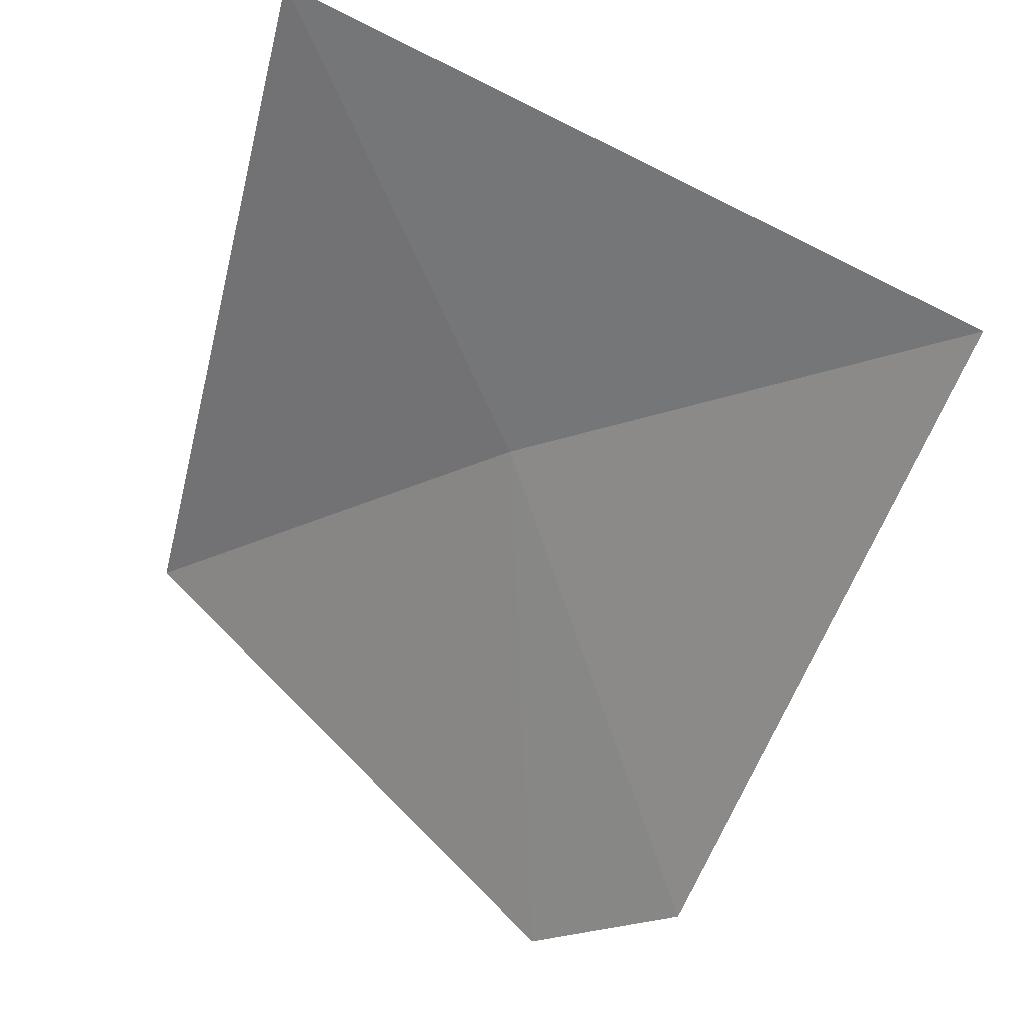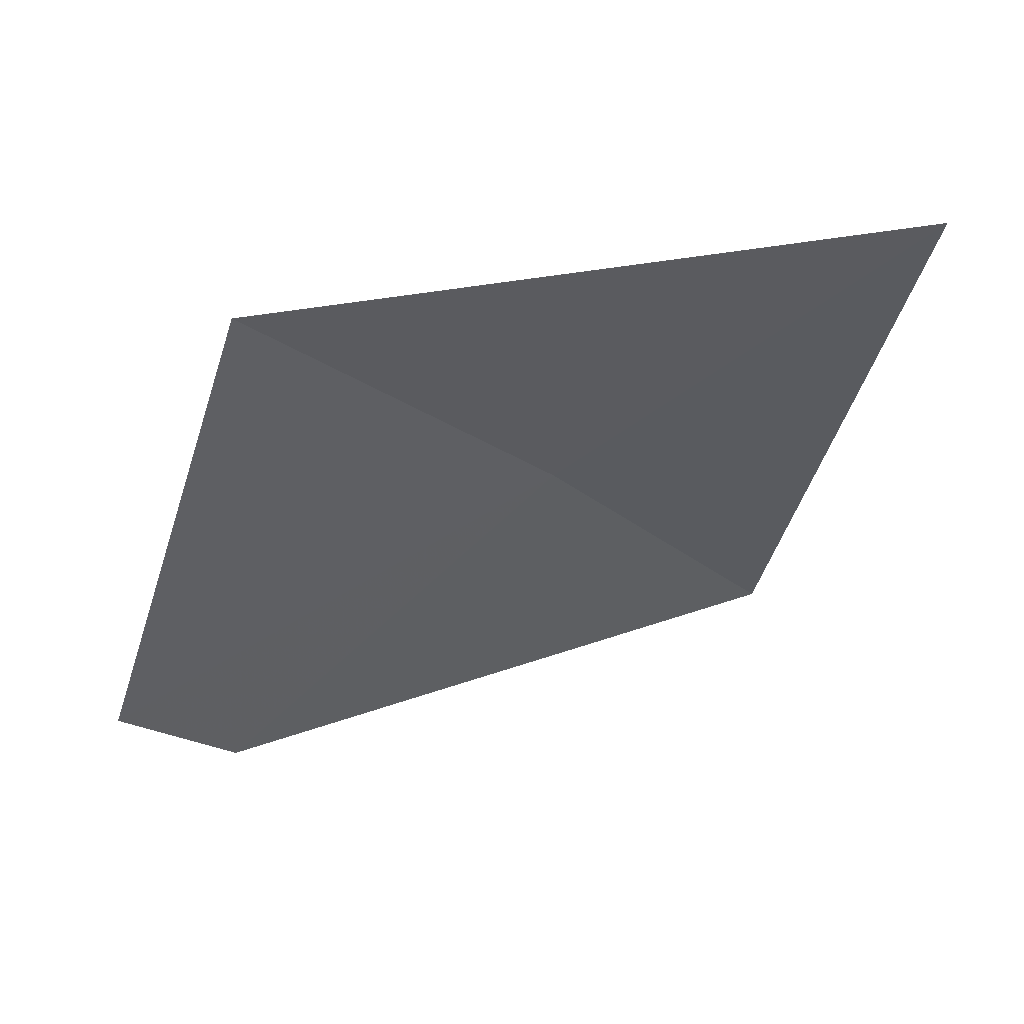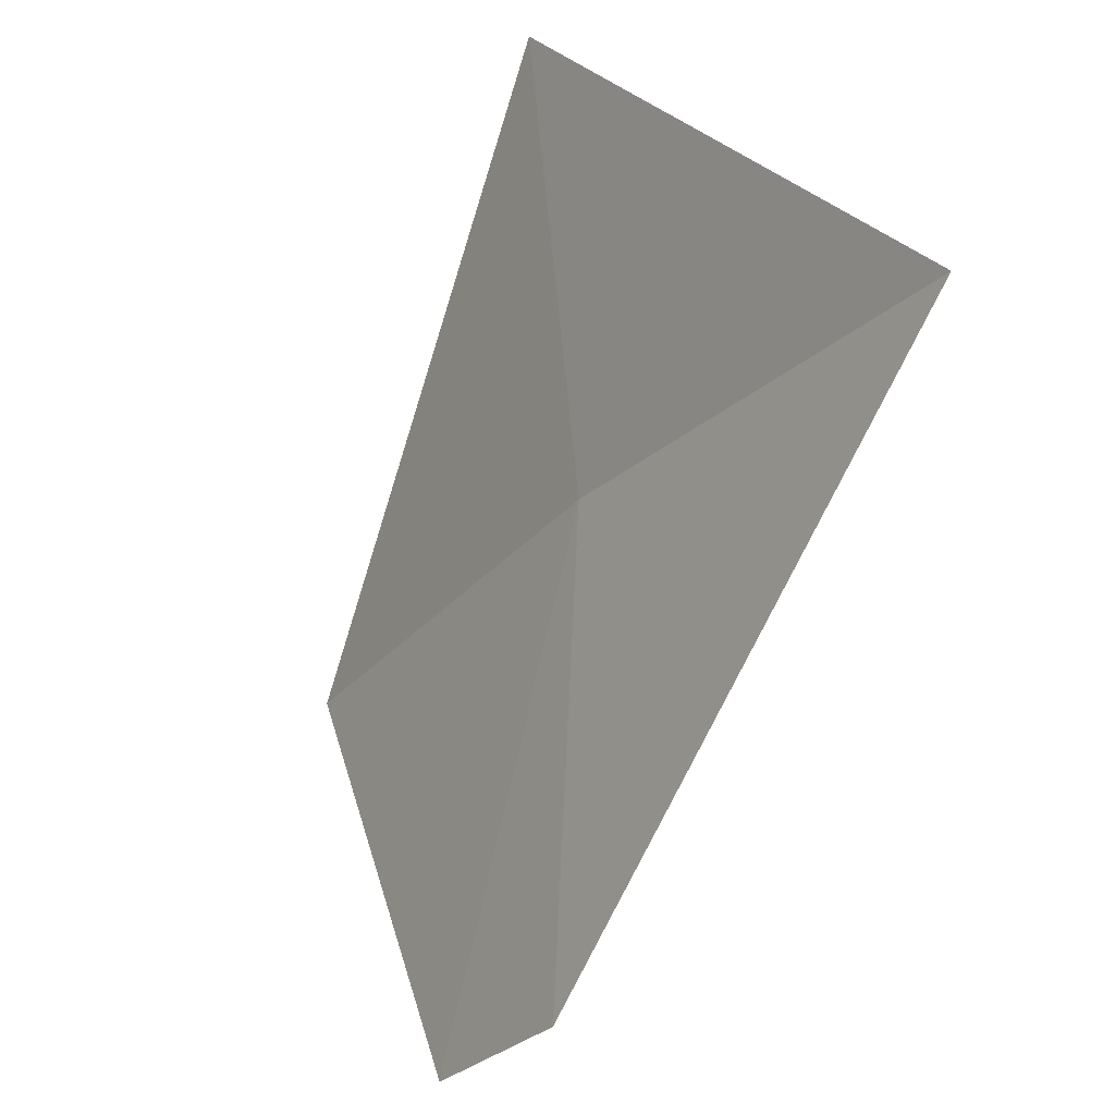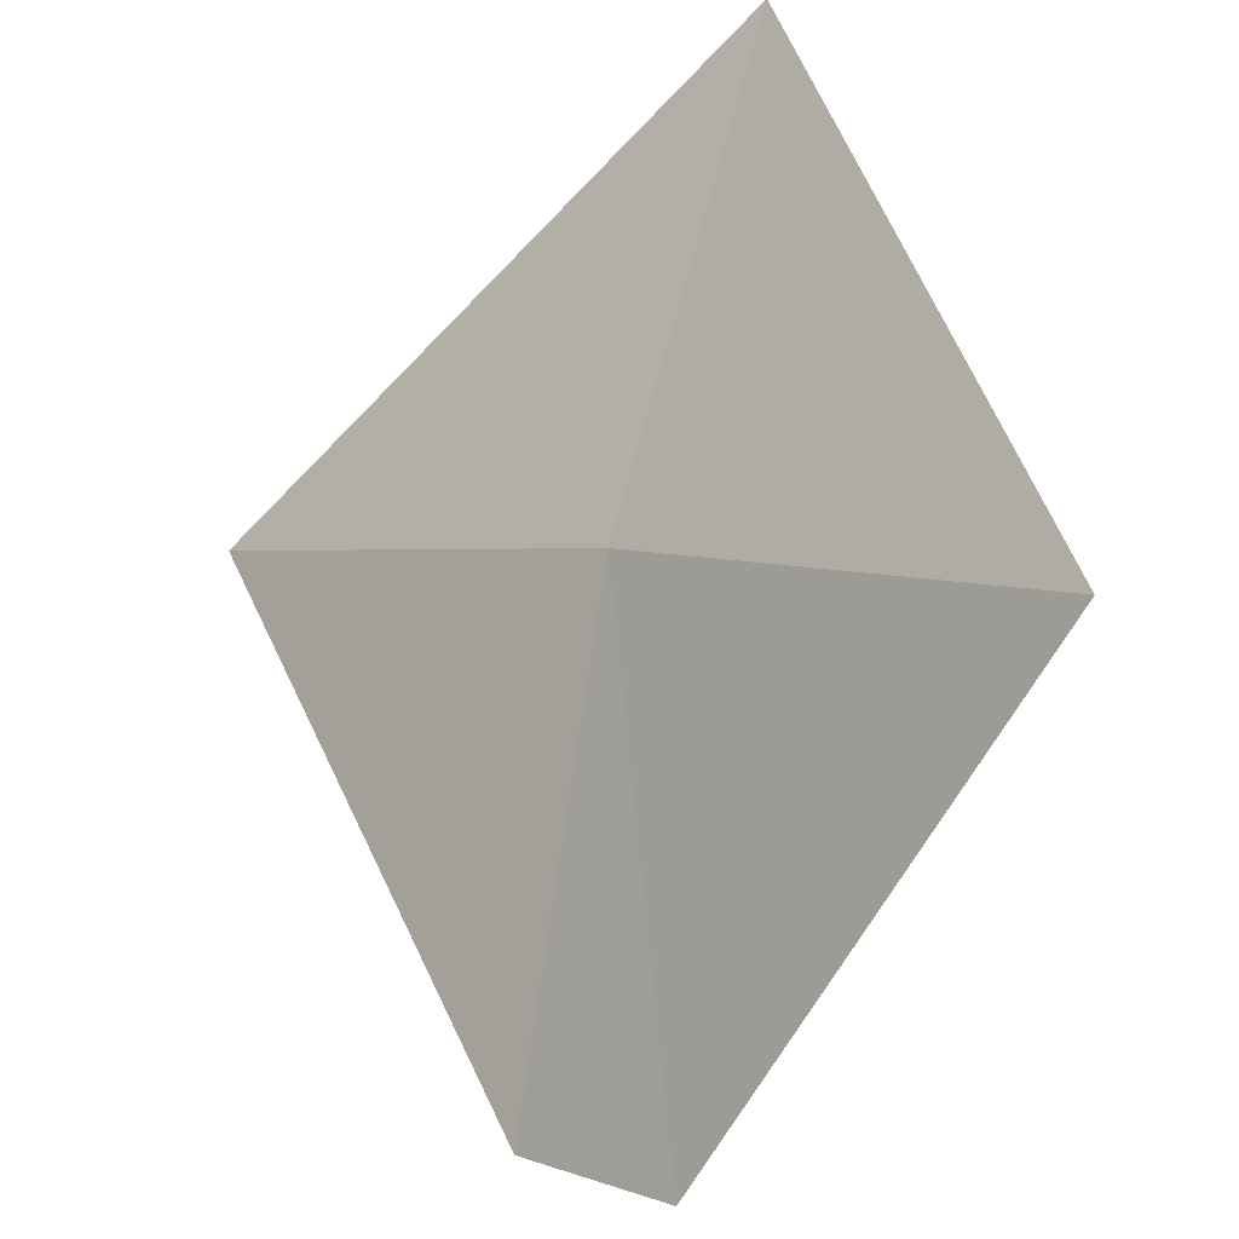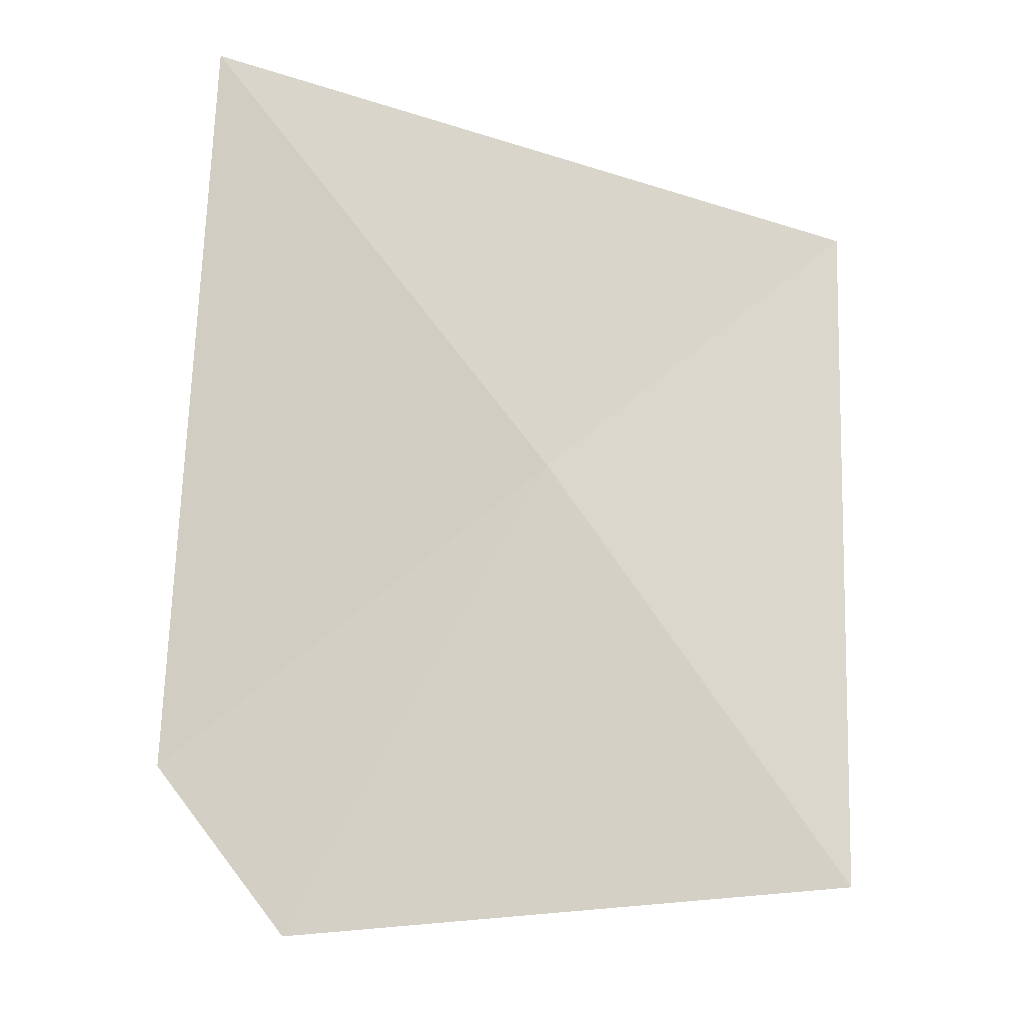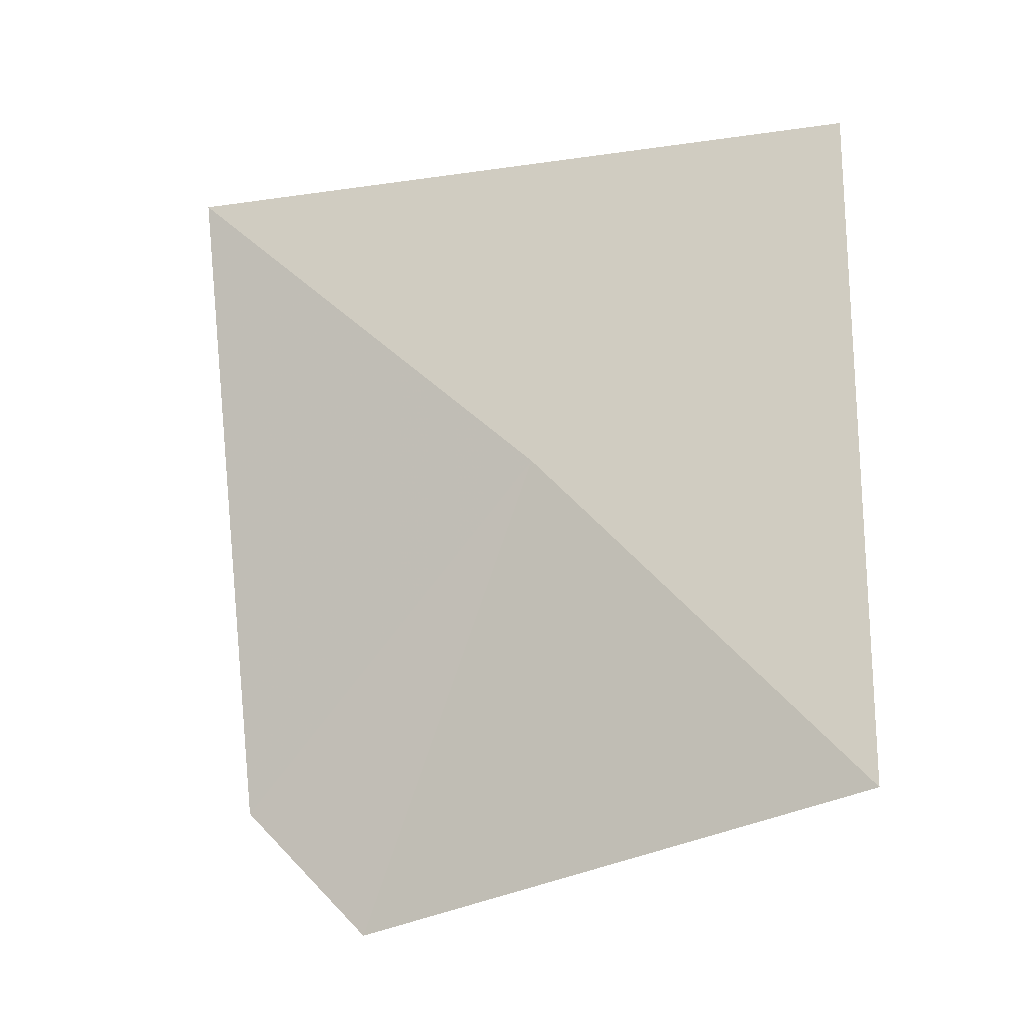
<metadata>
{"format":"obj","ext":"obj","renderer":"f3d","projection":"perspective","resolution":1024,"background":"white","views":[{"elev":48.3,"azim":-163.0,"up":"+Y"},{"elev":-18.8,"azim":86.5,"up":"+Z"},{"elev":18.9,"azim":-131.2,"up":"+Y"},{"elev":-49.9,"azim":32.9,"up":"+Y"},{"elev":-40.4,"azim":-41.4,"up":"+Y"},{"elev":57.3,"azim":9.8,"up":"+Z"}]}
</metadata>
<code>
v 31.17 25.62 2.248
v 30.95 25.33 2.034
v 30.8 25.86 2.248
v 31.08 25.23 2.033
v 31.5 25.35 2.248
v 31.4 25.94 2.398
f 1 2 4
f 1 4 5
f 1 3 2
f 1 6 3
f 1 5 6

</code>
